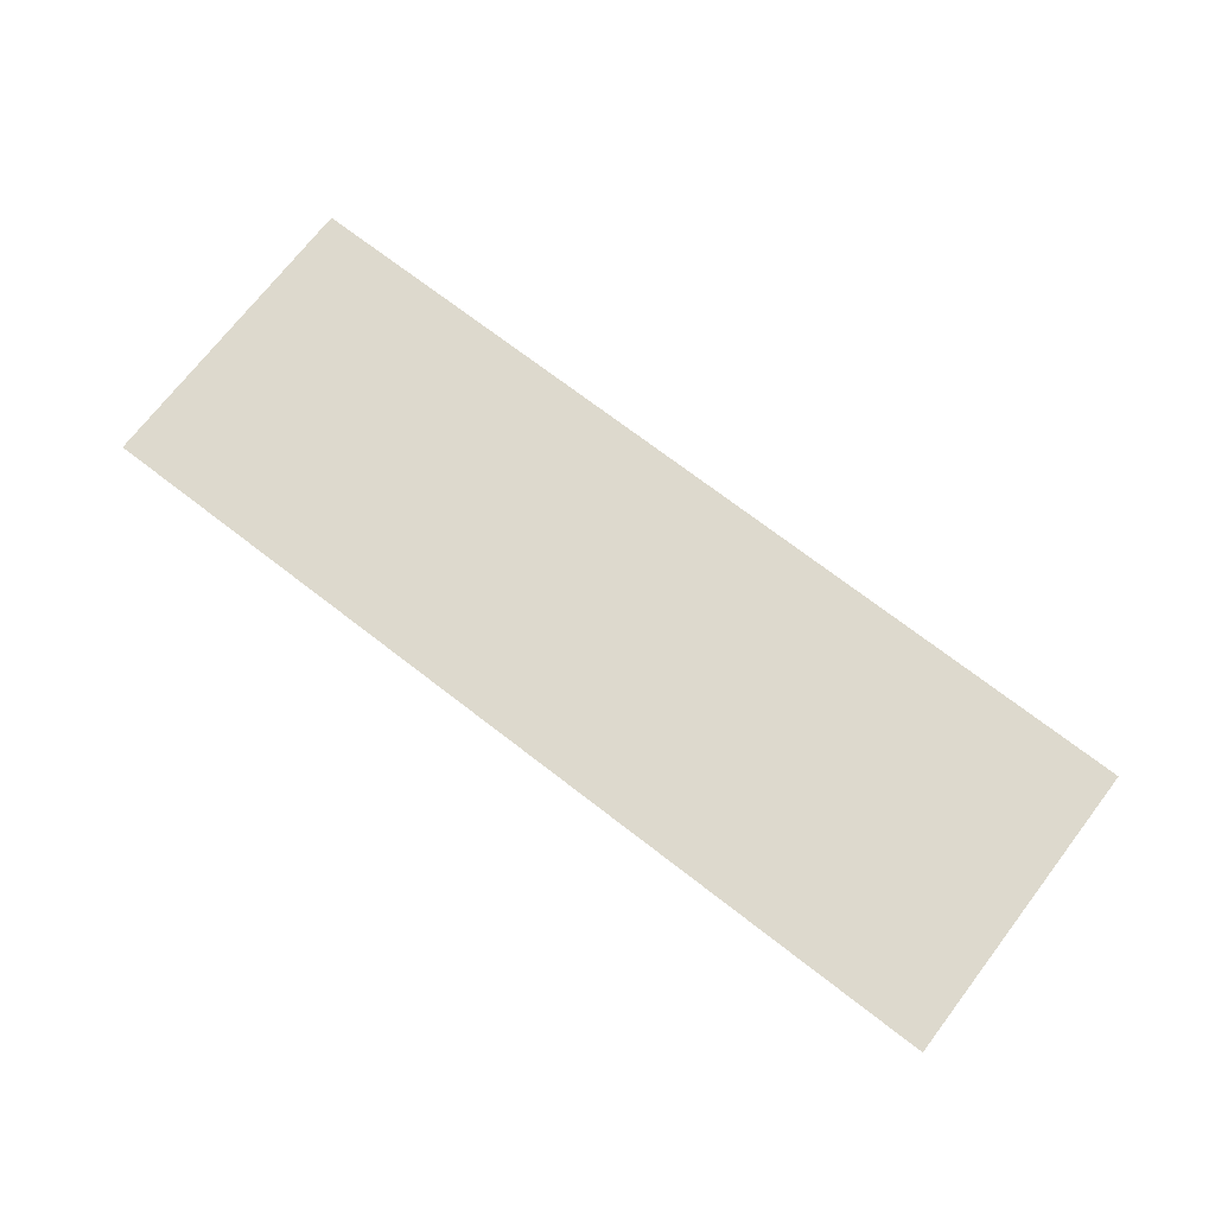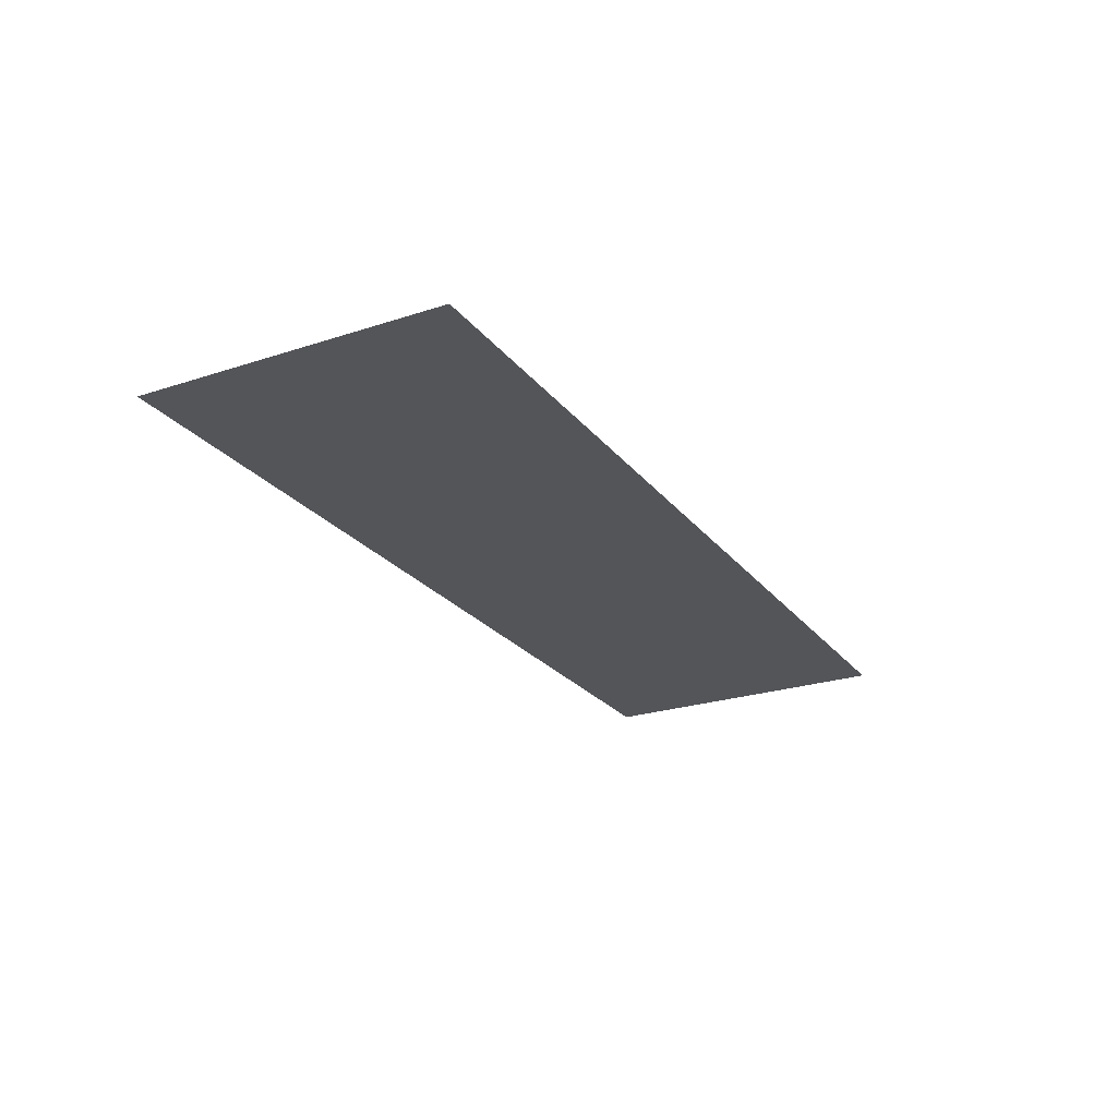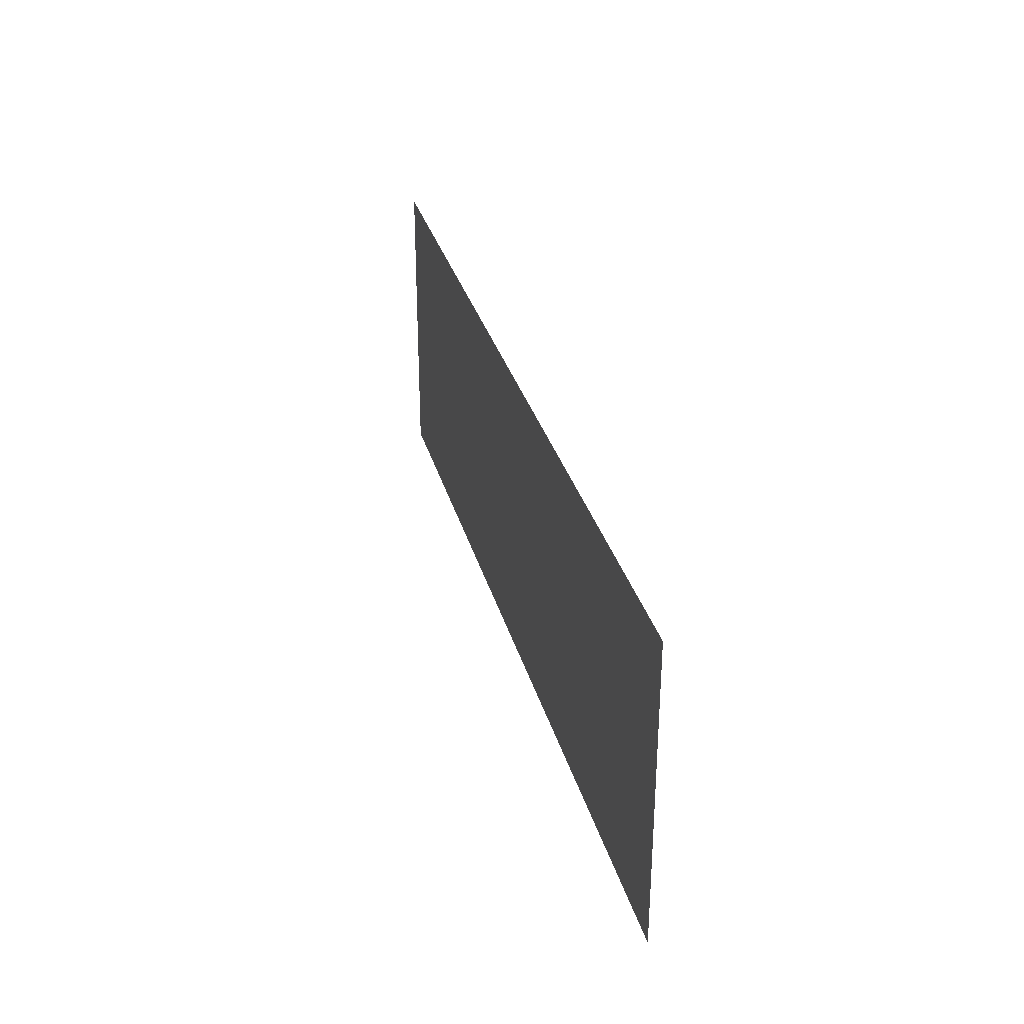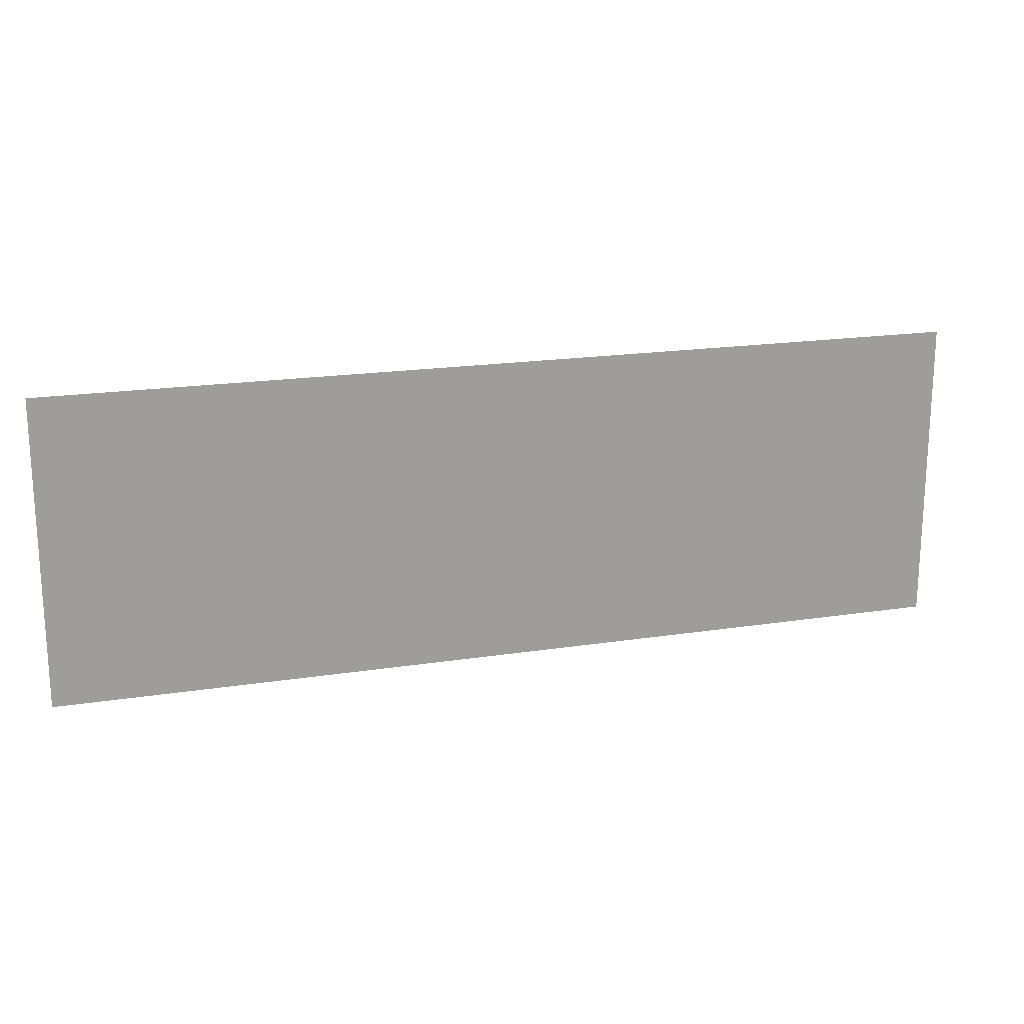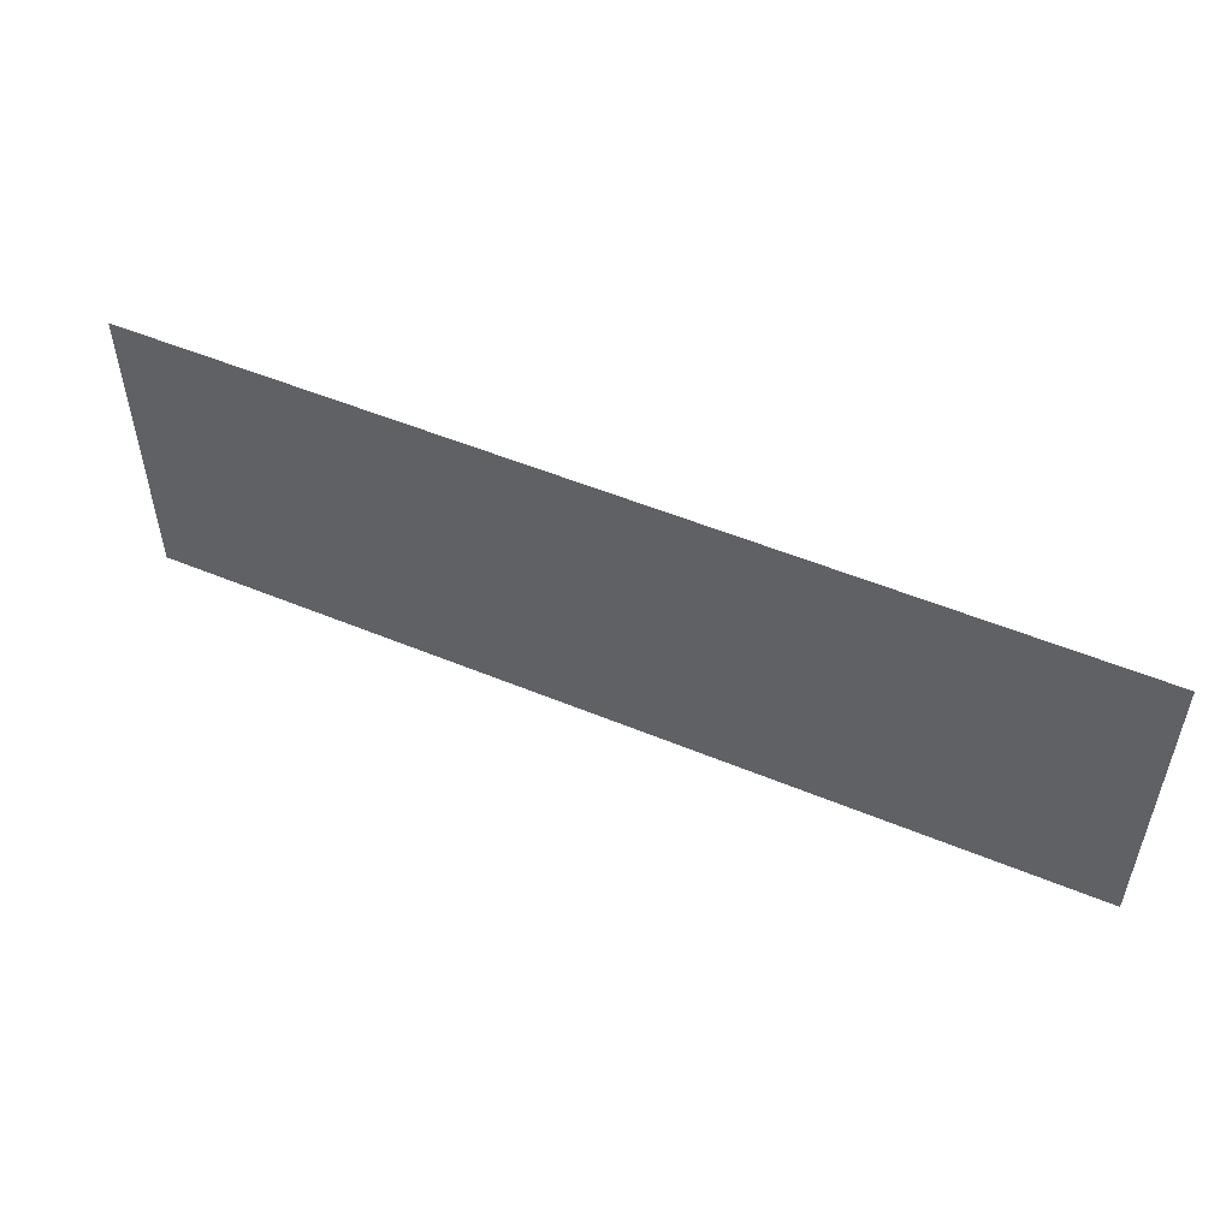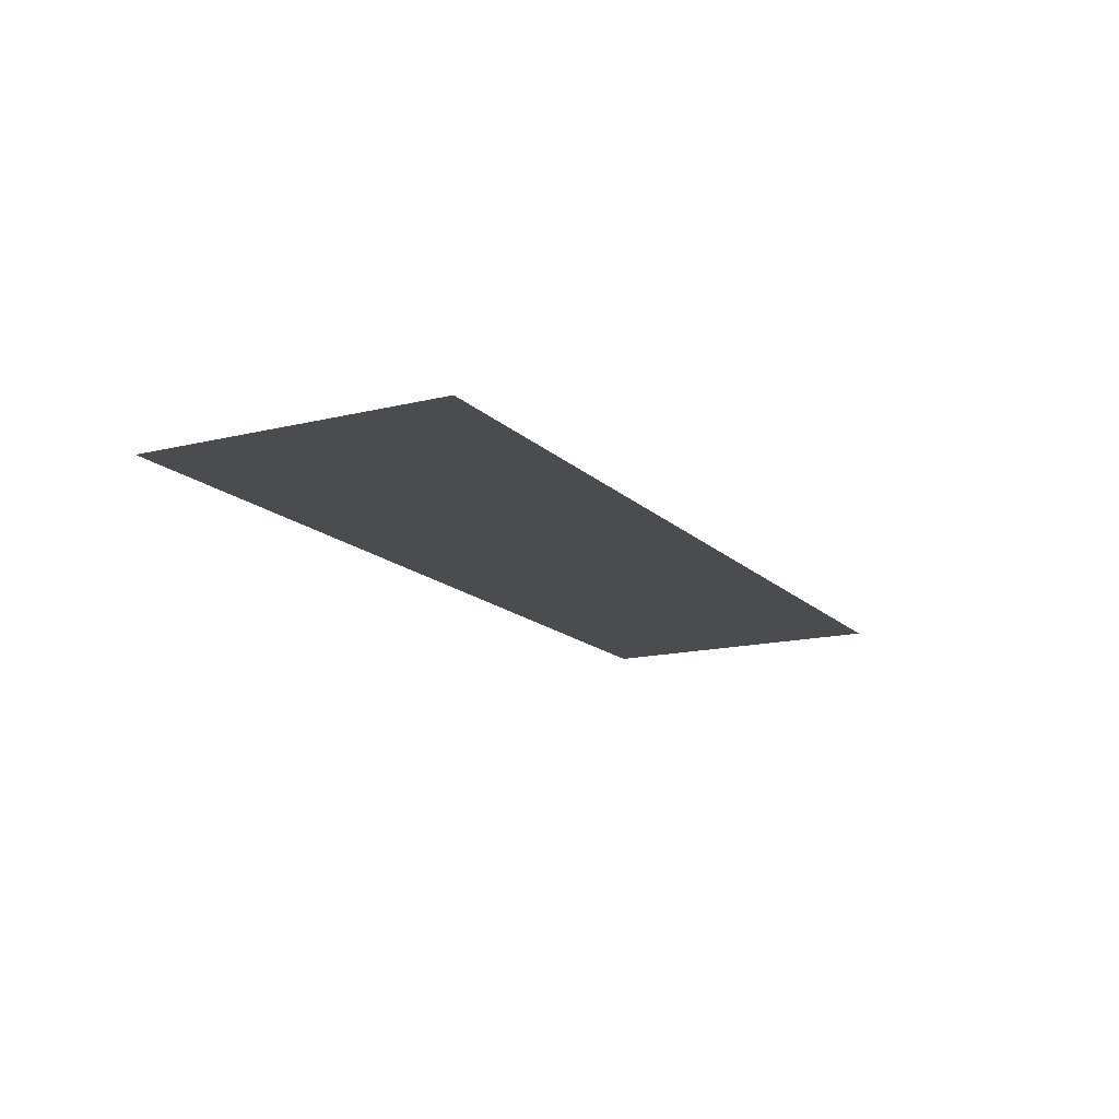
<metadata>
{"format":"obj","ext":"obj","renderer":"f3d","projection":"perspective","resolution":1024,"background":"white","views":[{"elev":72.0,"azim":-142.4,"up":"+Y"},{"elev":-24.2,"azim":-61.6,"up":"+Y"},{"elev":30.9,"azim":75.7,"up":"+Z"},{"elev":18.8,"azim":163.5,"up":"+Z"},{"elev":52.3,"azim":24.1,"up":"+Z"},{"elev":-15.0,"azim":117.9,"up":"+Y"}]}
</metadata>
<code>
o Plane
v -6 0 2
v 6 0 2
v -6 0 -2
v 6 0 -2
f 2 4 3
f 1 2 3

</code>
